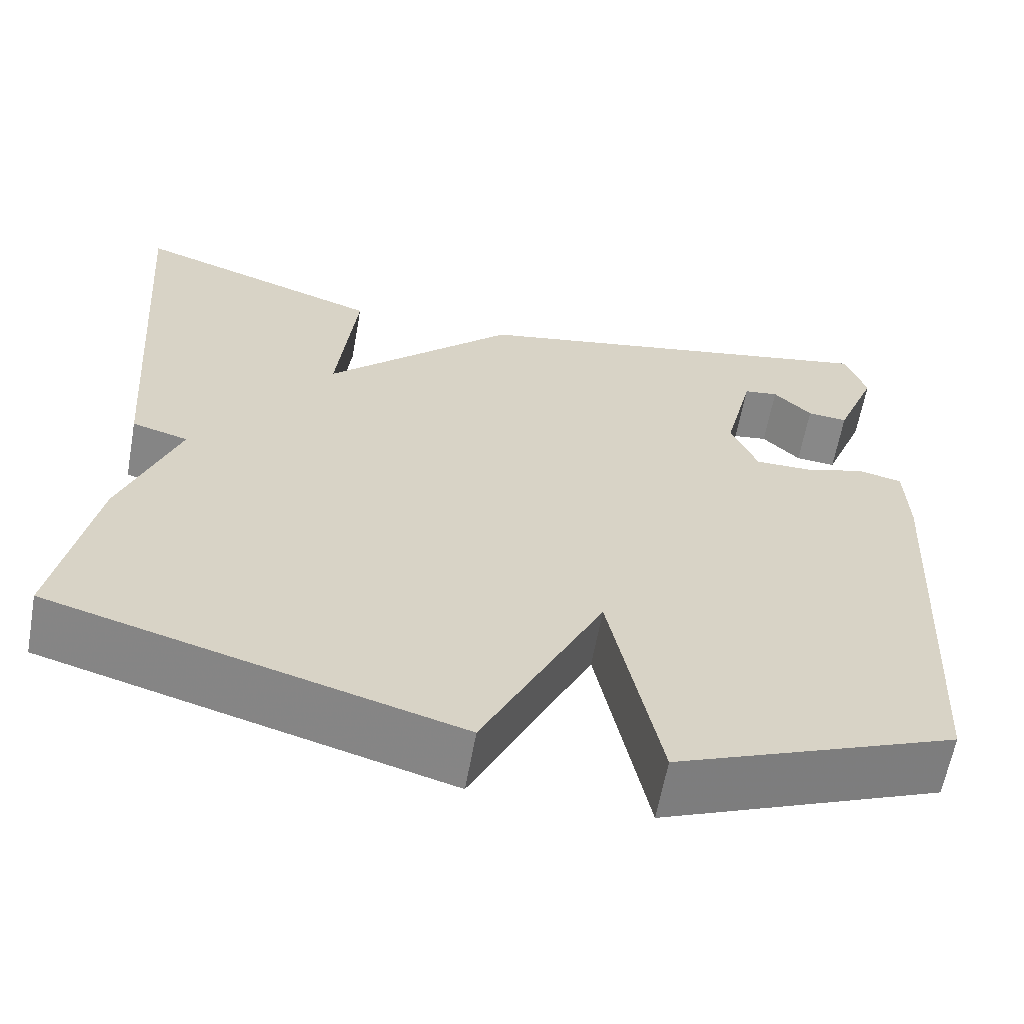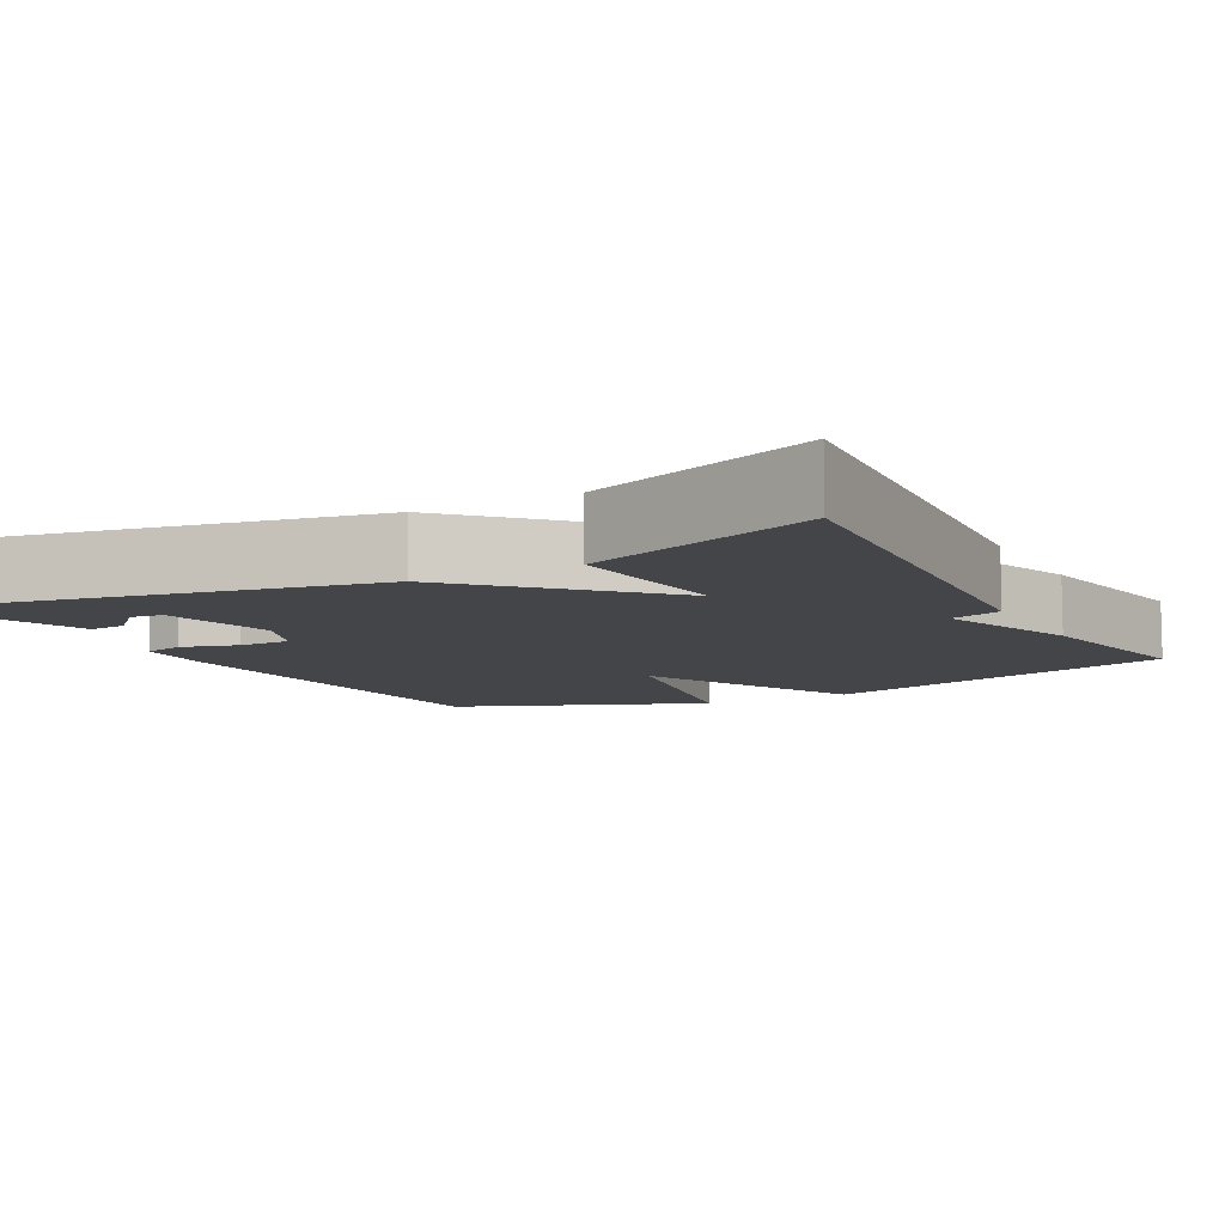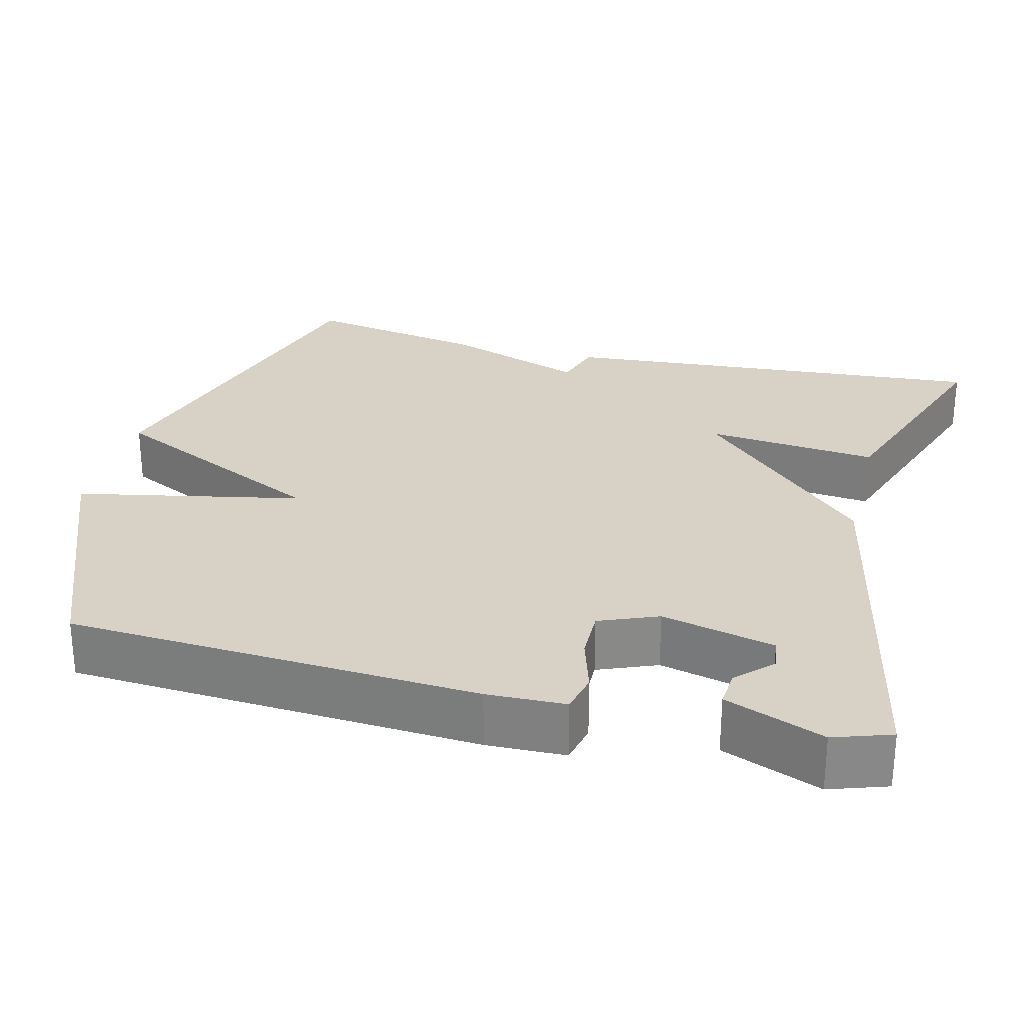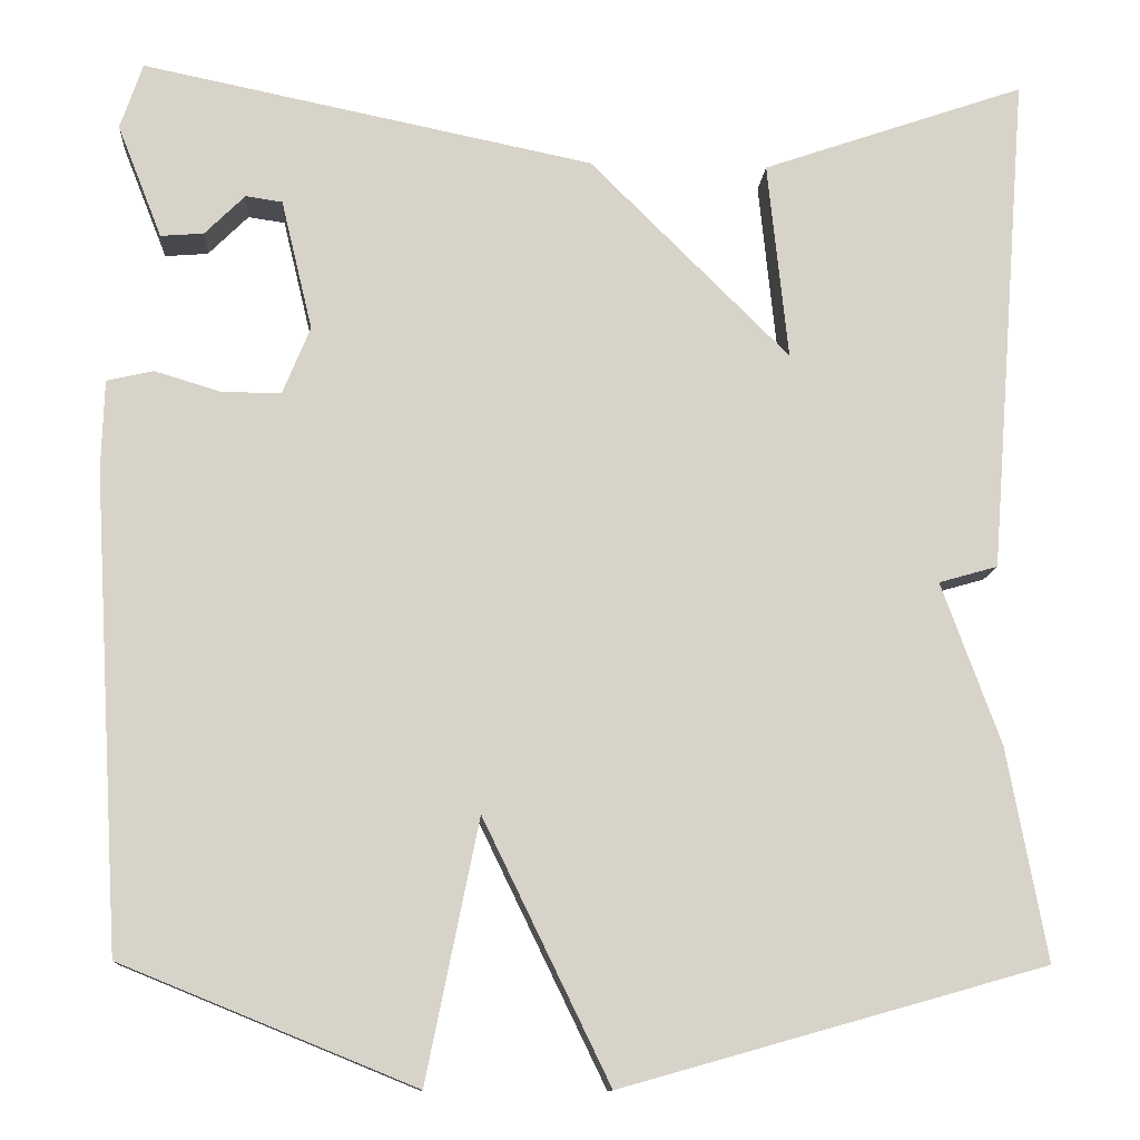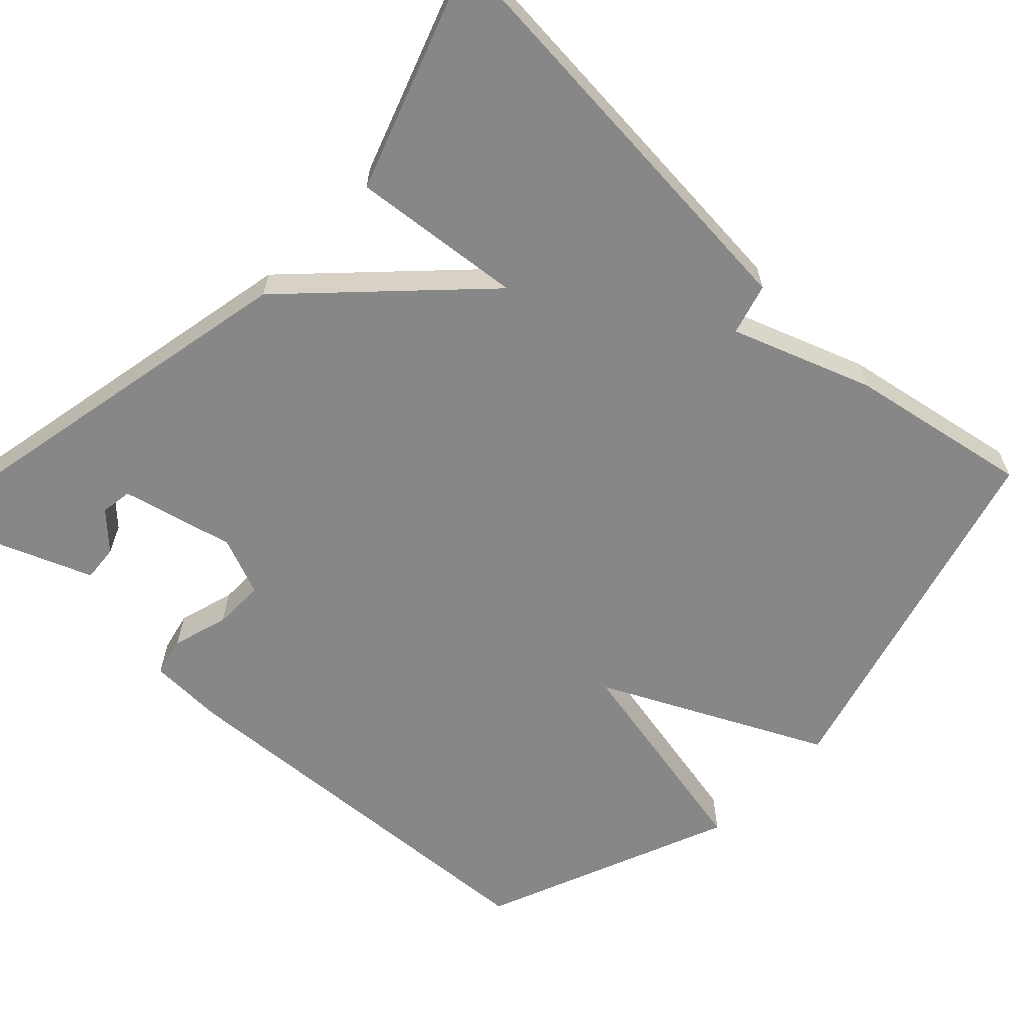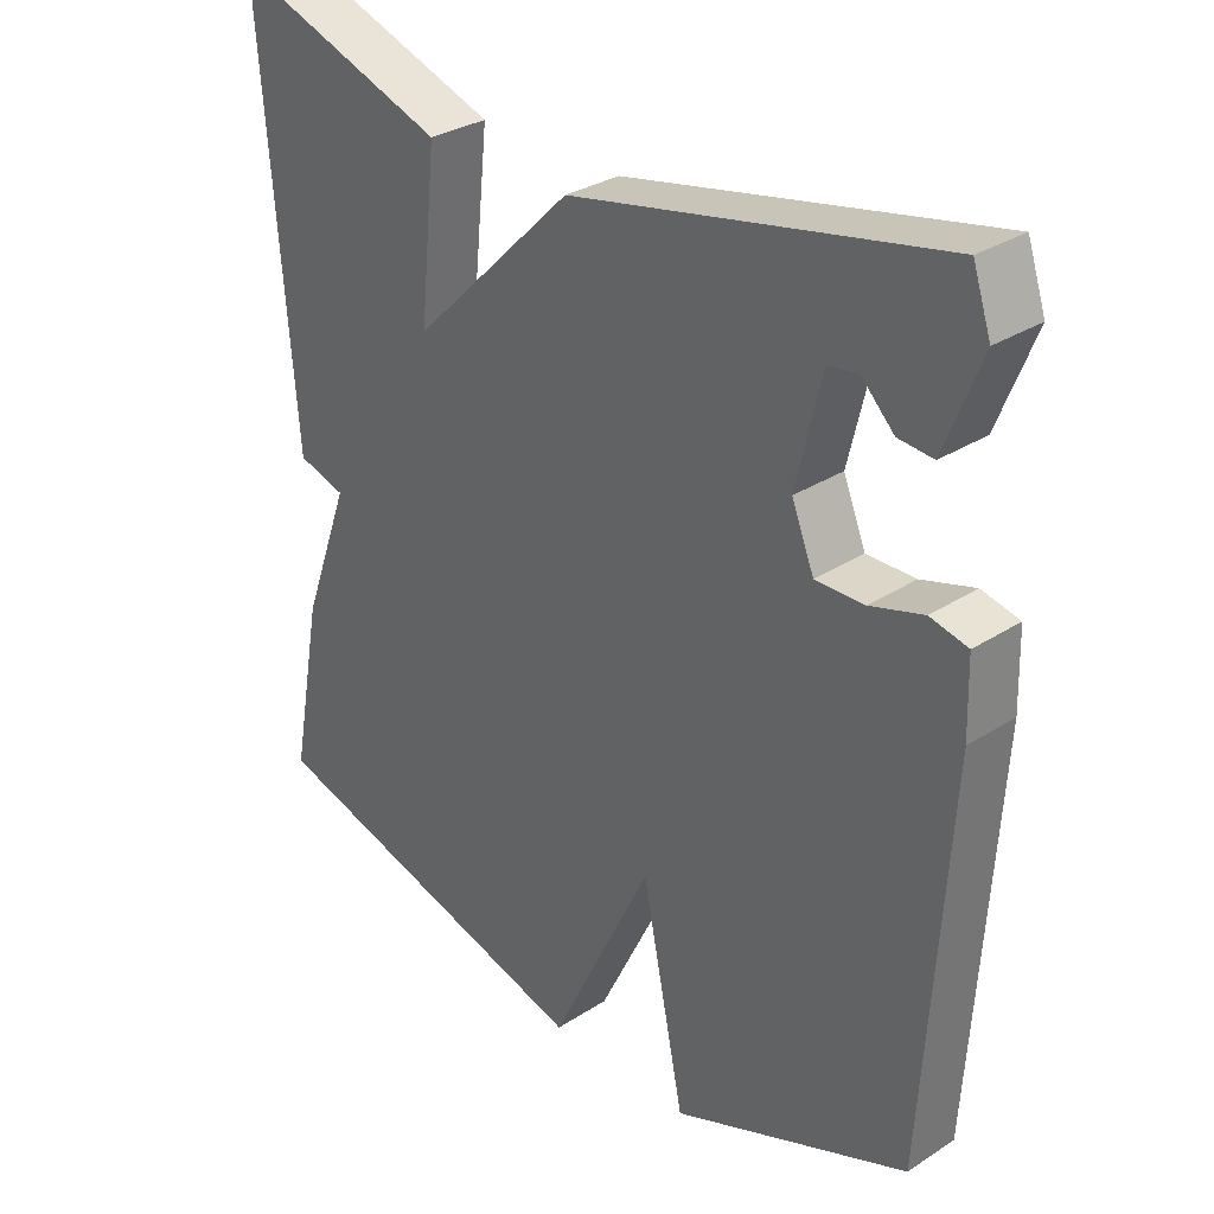
<metadata>
{"format":"obj","ext":"obj","renderer":"f3d","projection":"perspective","resolution":1024,"background":"white","views":[{"elev":-62.5,"azim":169.7,"up":"+Z"},{"elev":-9.0,"azim":28.5,"up":"+Y"},{"elev":27.4,"azim":-75.8,"up":"+Y"},{"elev":-12.0,"azim":-4.0,"up":"+Z"},{"elev":-62.5,"azim":46.4,"up":"+Y"},{"elev":31.0,"azim":-132.6,"up":"+Z"}]}
</metadata>
<code>
v 0.5 0.07 -0.5
v 0.027 0.07 -0.633
v -0.114 0.07 -0.343
v -0.173 0.07 -0.633
v -0.5 0.07 -0.5
v -0.532 0.07 0.03
v -0.529 0.07 0.131
v -0.477 0.07 0.143
v -0.404 0.07 0.121
v -0.337 0.07 0.12
v -0.306 0.07 0.196
v -0.341 0.07 0.342
v -0.382 0.07 0.348
v -0.427 0.07 0.303
v -0.475 0.07 0.299
v -0.525 0.07 0.426
v -0.5 0.07 0.5
v 0.005 0.07 0.397
v 0.228 0.07 0.175
v 0.205 0.07 0.397
v 0.5 0.07 0.5
v 0.456 0.07 -0.063
v 0.39 0.07 -0.082
v 0.456 0.07 -0.263
v 0.5 0 -0.5
v 0.027 0 -0.633
v -0.114 0 -0.343
v -0.173 0 -0.633
v -0.5 0 -0.5
v -0.532 0 0.03
v -0.529 0 0.131
v -0.477 0 0.143
v -0.404 0 0.121
v -0.337 0 0.12
v -0.306 0 0.196
v -0.341 0 0.342
v -0.382 0 0.348
v -0.427 0 0.303
v -0.475 0 0.299
v -0.525 0 0.426
v -0.5 0 0.5
v 0.005 0 0.397
v 0.228 0 0.175
v 0.205 0 0.397
v 0.5 0 0.5
v 0.456 0 -0.063
v 0.39 0 -0.082
v 0.456 0 -0.263
f 1 2 3
f 24 1 3
f 23 24 3
f 21 22 23
f 20 21 23
f 19 20 23
f 19 23 3
f 18 19 3
f 15 16 17
f 14 15 17
f 13 14 17
f 12 13 17 18
f 11 12 18 3
f 7 8 9
f 6 7 9
f 5 6 9
f 4 5 9
f 3 4 9
f 3 9 10
f 3 10 11
f 27 26 25
f 27 25 48
f 27 48 47
f 47 46 45
f 47 45 44
f 47 44 43
f 27 47 43
f 27 43 42
f 41 40 39
f 41 39 38
f 41 38 37
f 42 41 37 36
f 27 42 36 35
f 33 32 31
f 33 31 30
f 33 30 29
f 33 29 28
f 33 28 27
f 34 33 27
f 35 34 27
f 1 25 26 2
f 2 26 27 3
f 3 27 28 4
f 4 28 29 5
f 5 29 30 6
f 6 30 31 7
f 7 31 32 8
f 8 32 33 9
f 9 33 34 10
f 10 34 35 11
f 11 35 36 12
f 12 36 37 13
f 13 37 38 14
f 14 38 39 15
f 15 39 40 16
f 16 40 41 17
f 17 41 42 18
f 18 42 43 19
f 19 43 44 20
f 20 44 45 21
f 21 45 46 22
f 22 46 47 23
f 23 47 48 24
f 24 48 25 1

</code>
